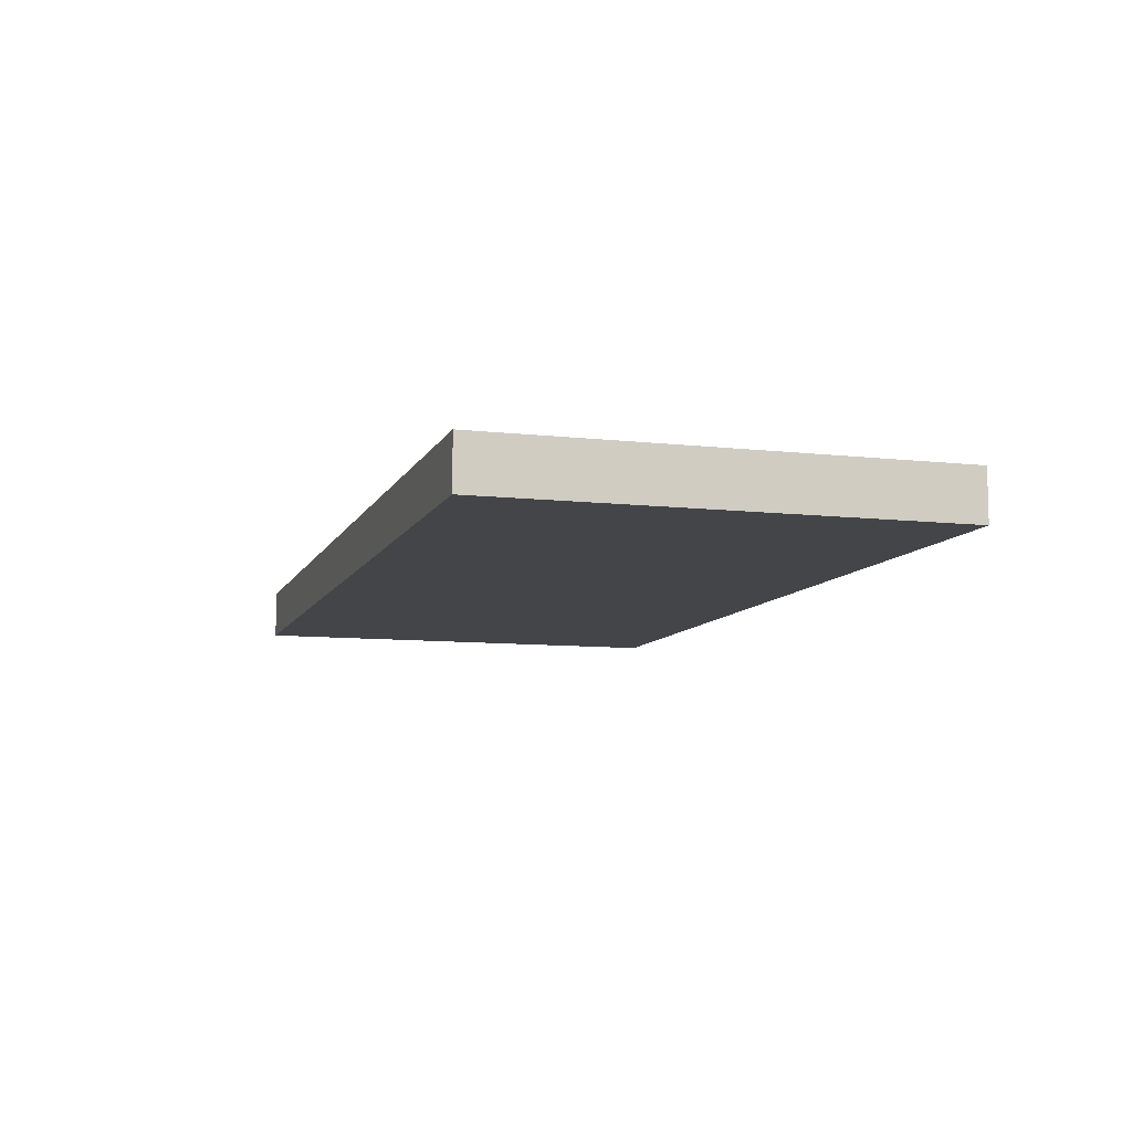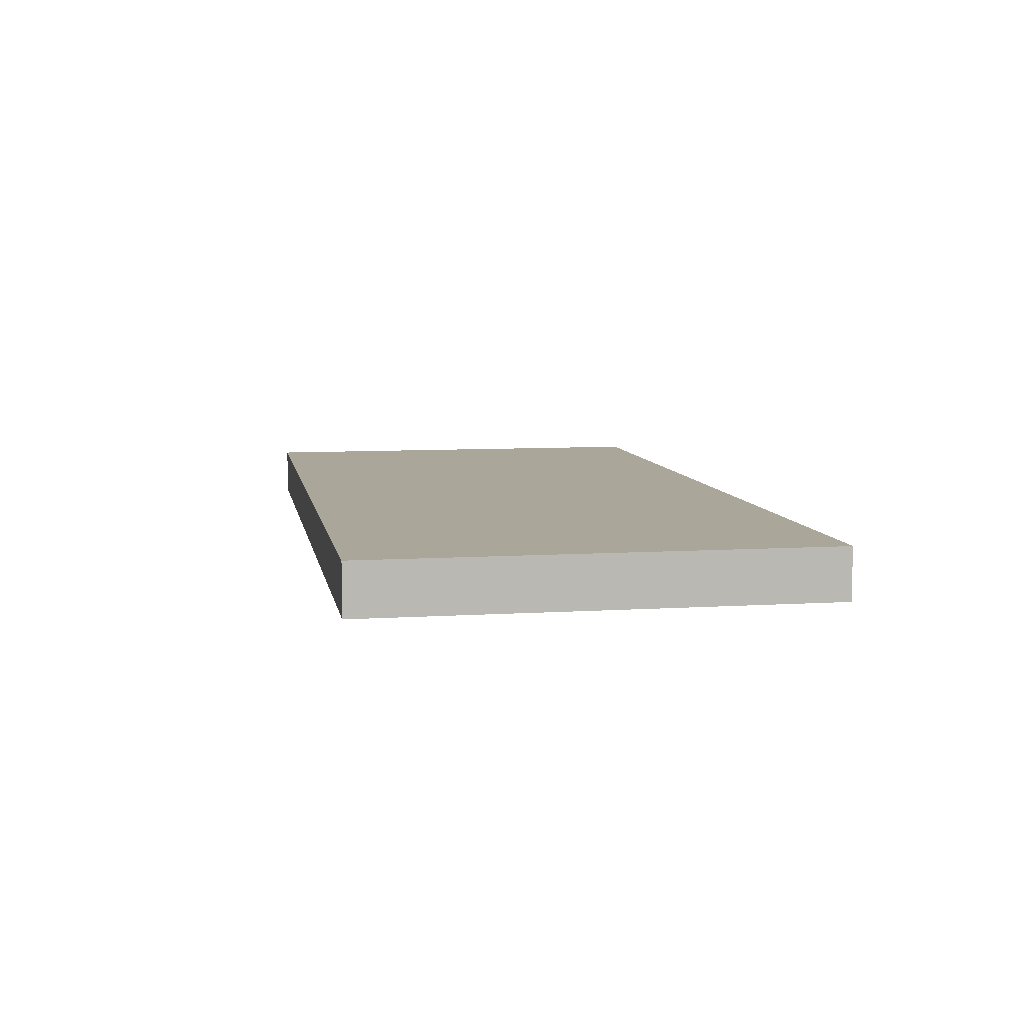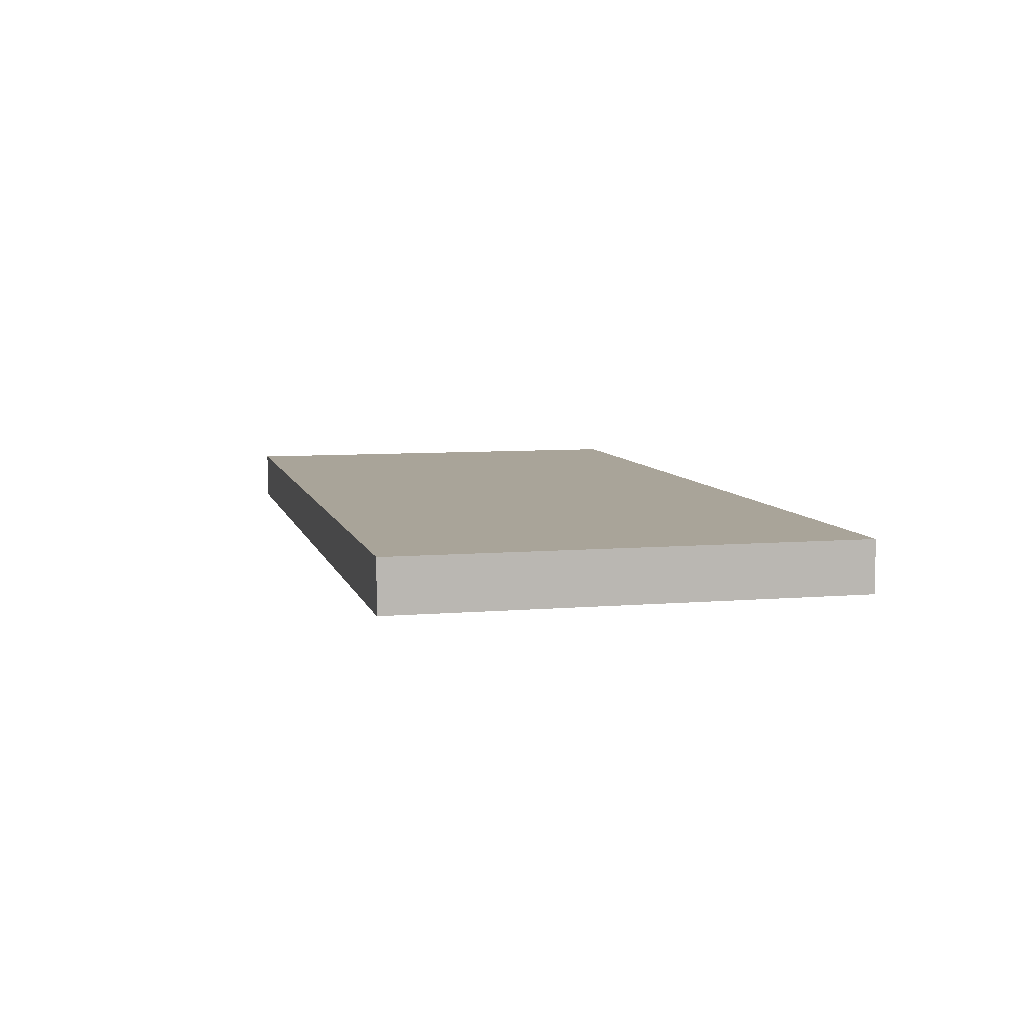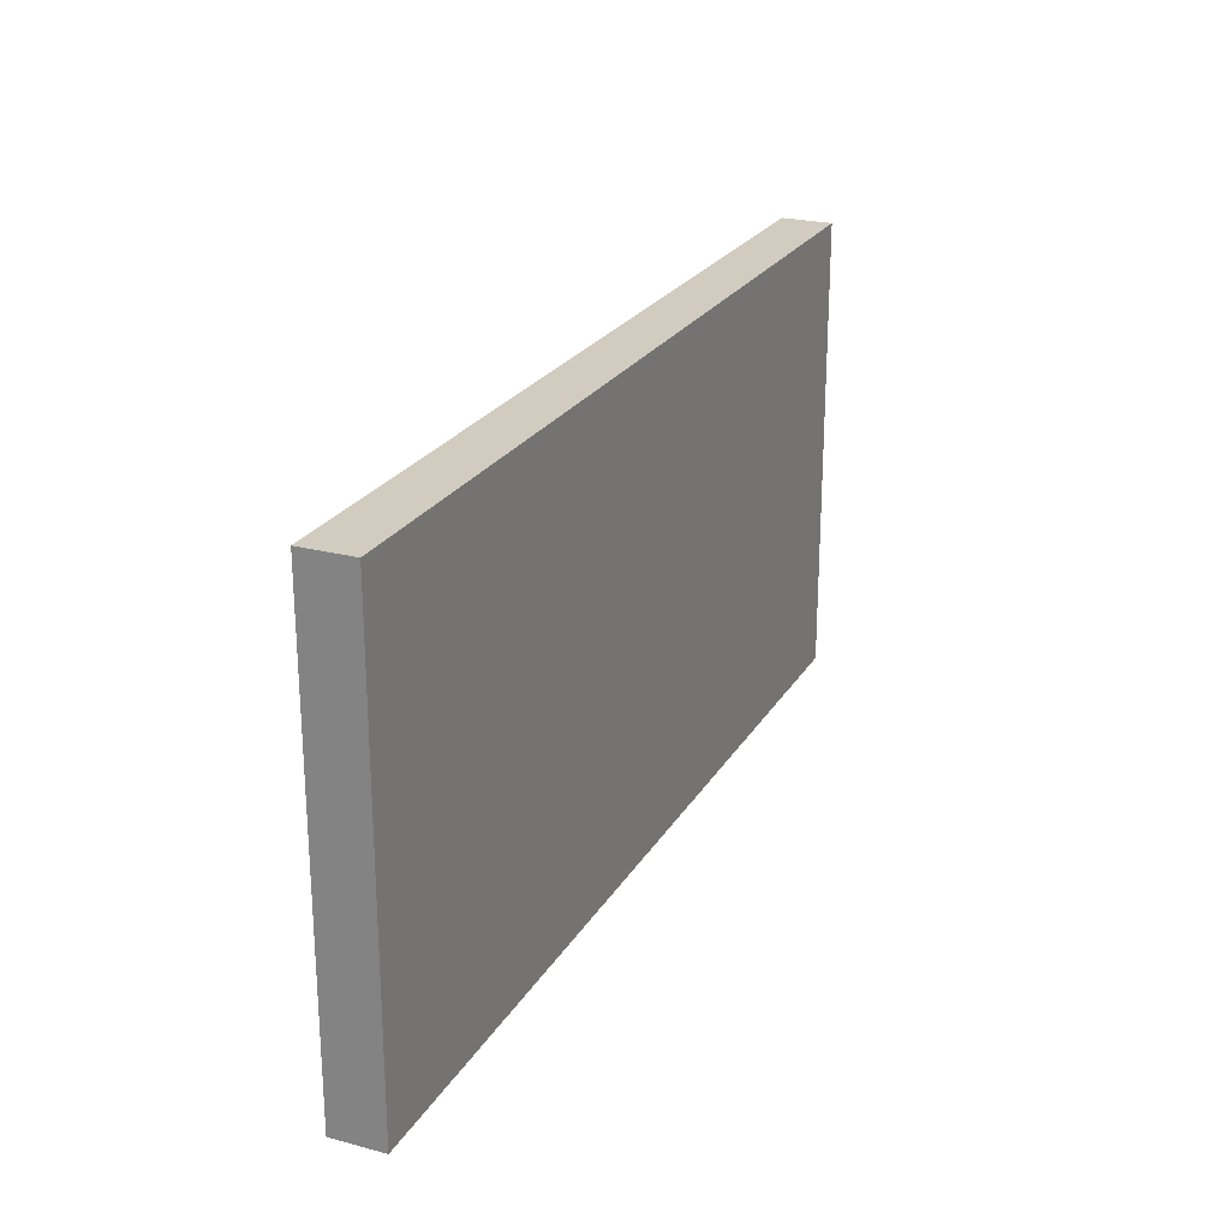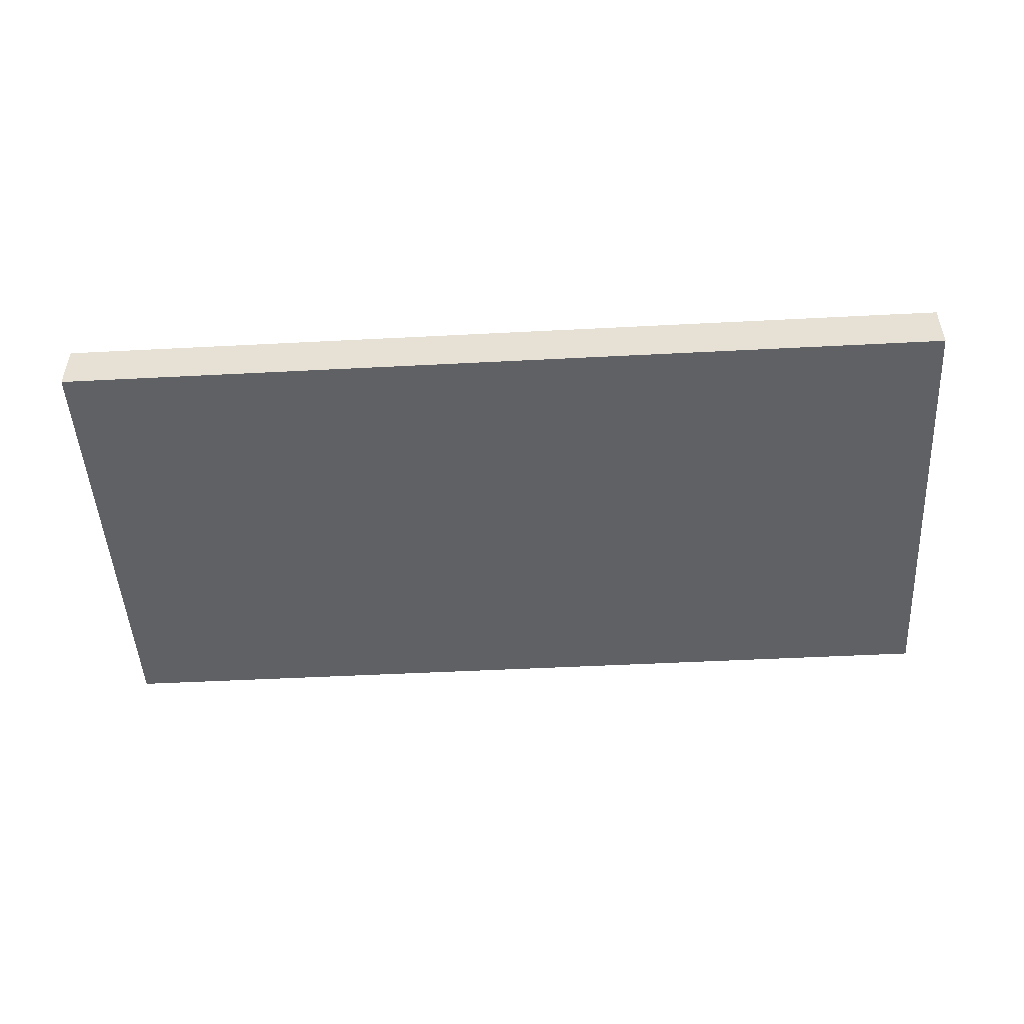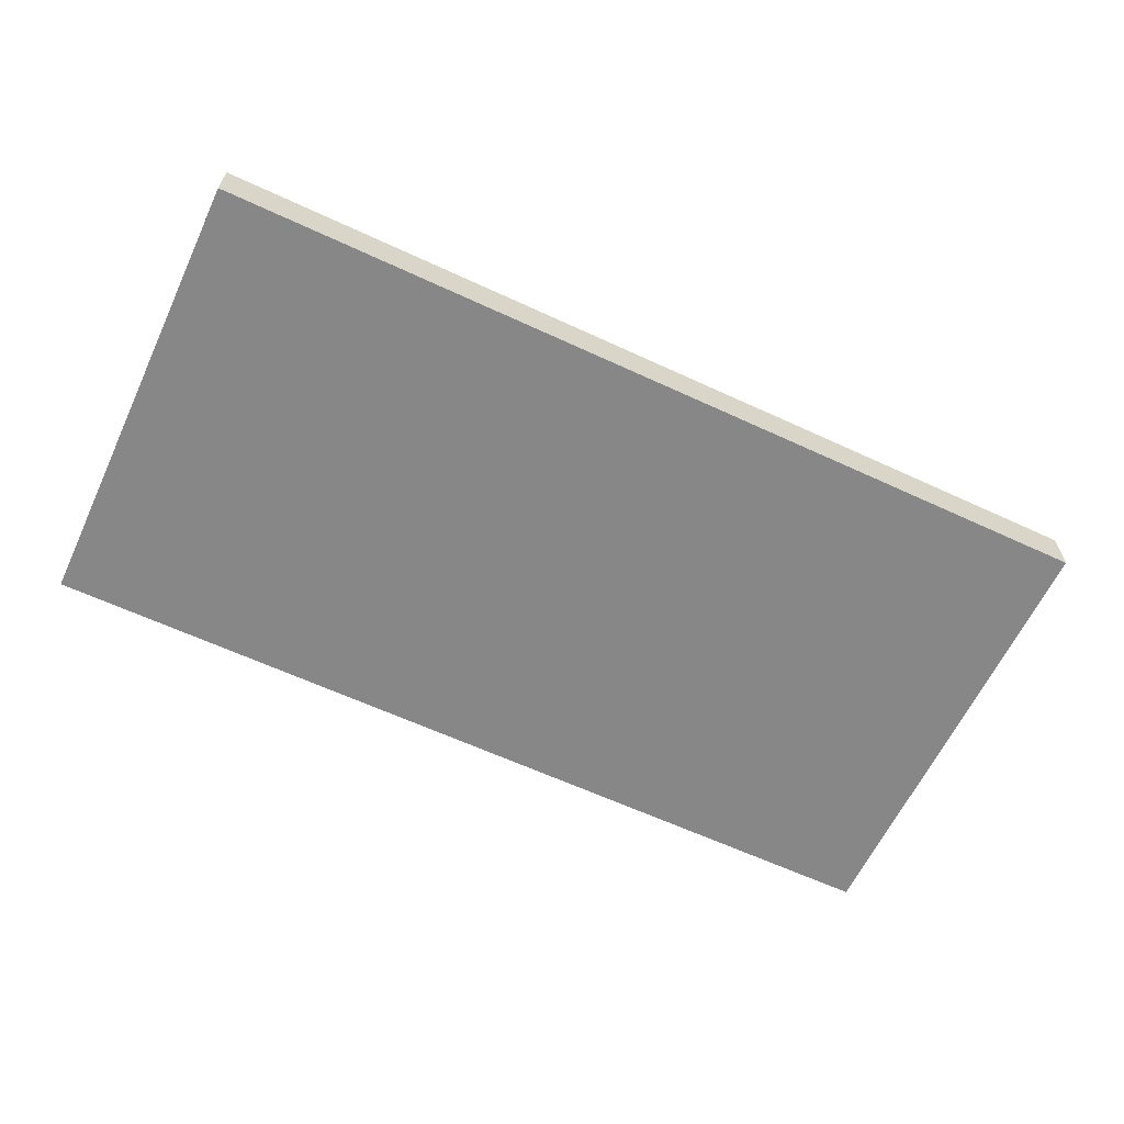
<metadata>
{"format":"obj","ext":"obj","renderer":"f3d","projection":"perspective","resolution":1024,"background":"white","views":[{"elev":-9.1,"azim":-106.8,"up":"+Y"},{"elev":7.8,"azim":-100.1,"up":"+Y"},{"elev":7.3,"azim":-103.6,"up":"+Y"},{"elev":23.8,"azim":113.7,"up":"+Z"},{"elev":-48.9,"azim":-176.7,"up":"+Y"},{"elev":-62.4,"azim":154.8,"up":"+Y"}]}
</metadata>
<code>
v  -107.2 112 -181.7
v  -107.2 112 -226.7
v  -17.23 112 -226.7
v  -17.23 112 -181.7
v  -107.2 117 -181.7
v  -17.23 117 -181.7
v  -17.23 117 -226.7
v  -107.2 117 -226.7
g Box018
f 1 2 3 4
f 5 6 7 8
f 1 4 6 5
f 4 3 7 6
f 3 2 8 7
f 2 1 5 8

</code>
